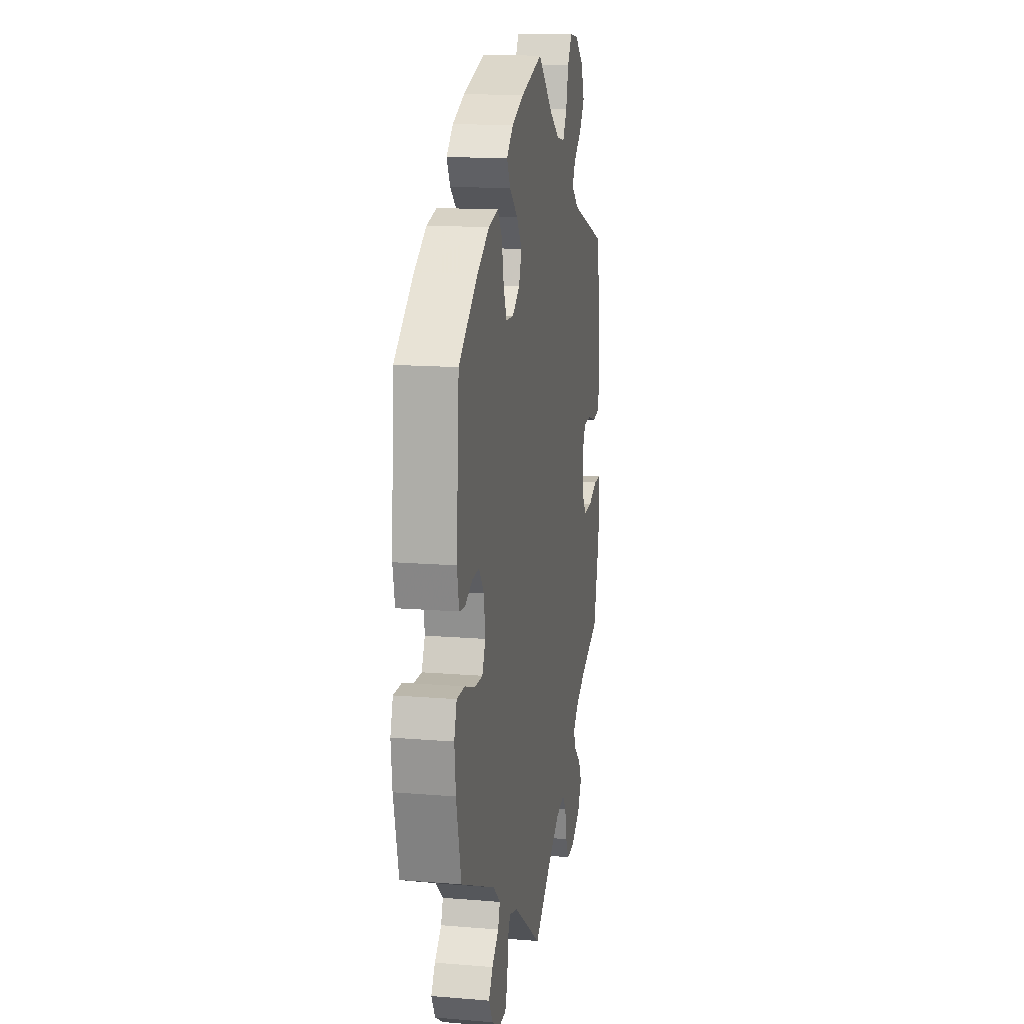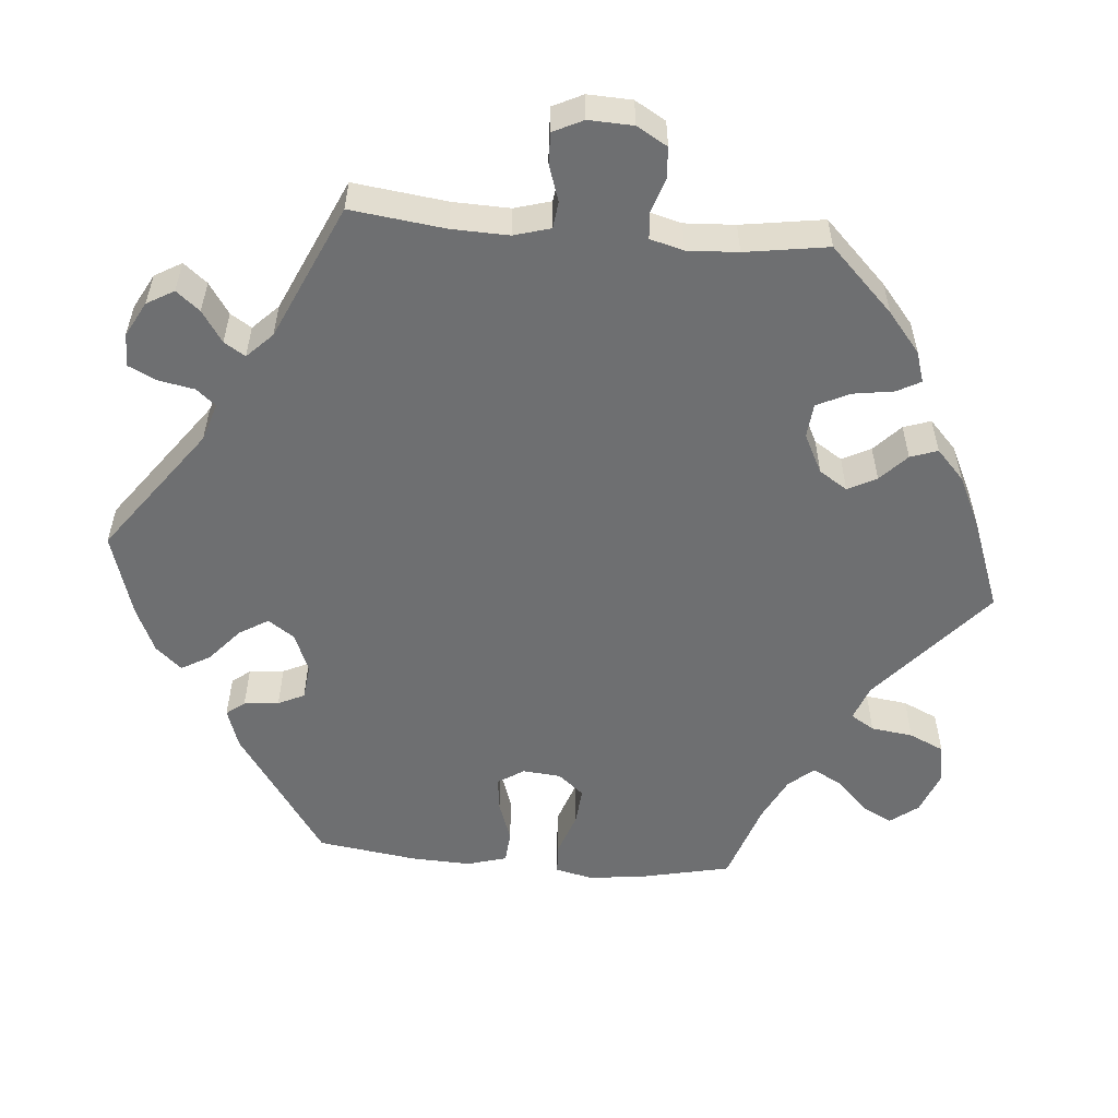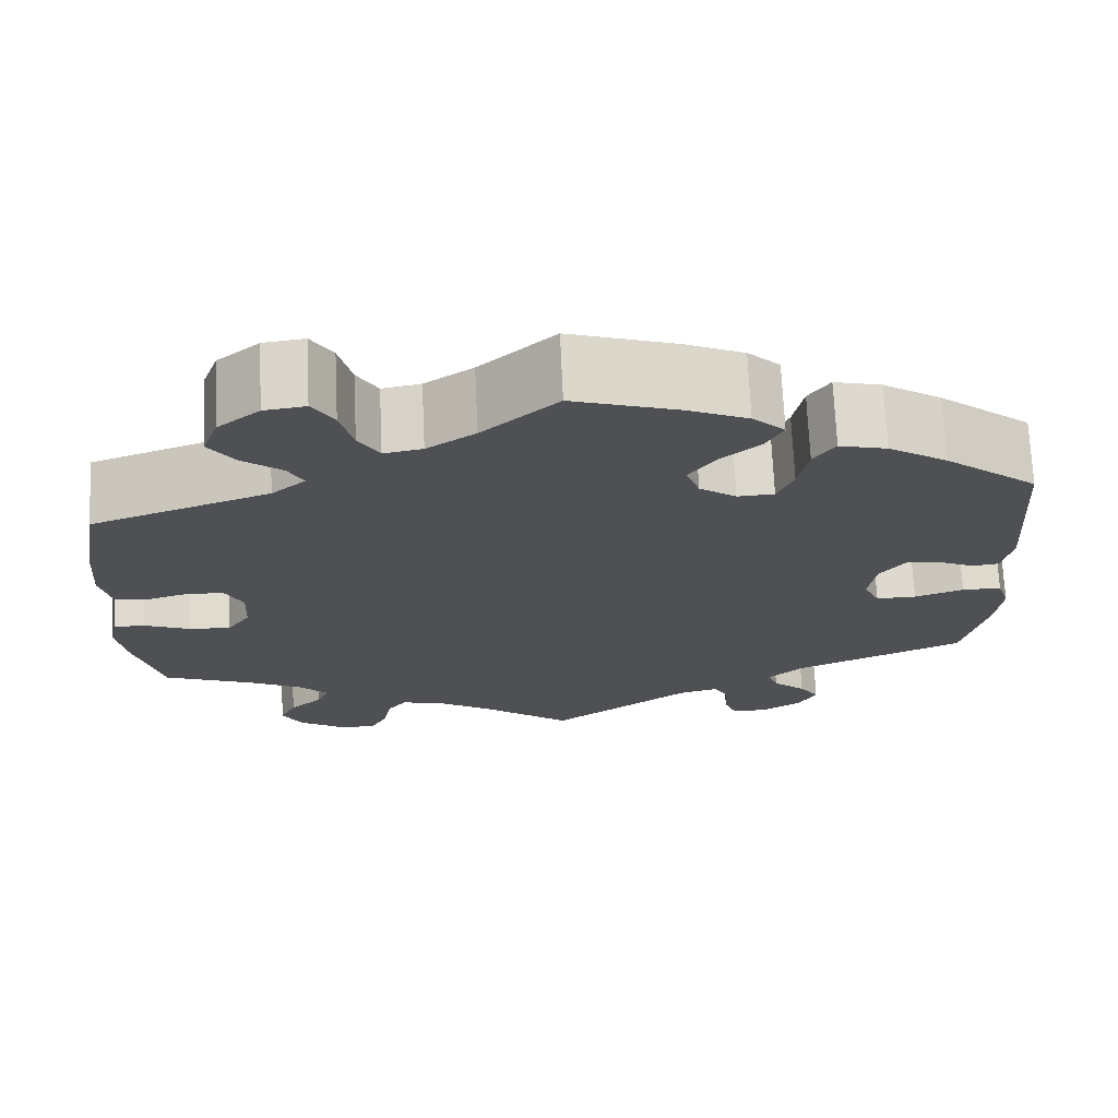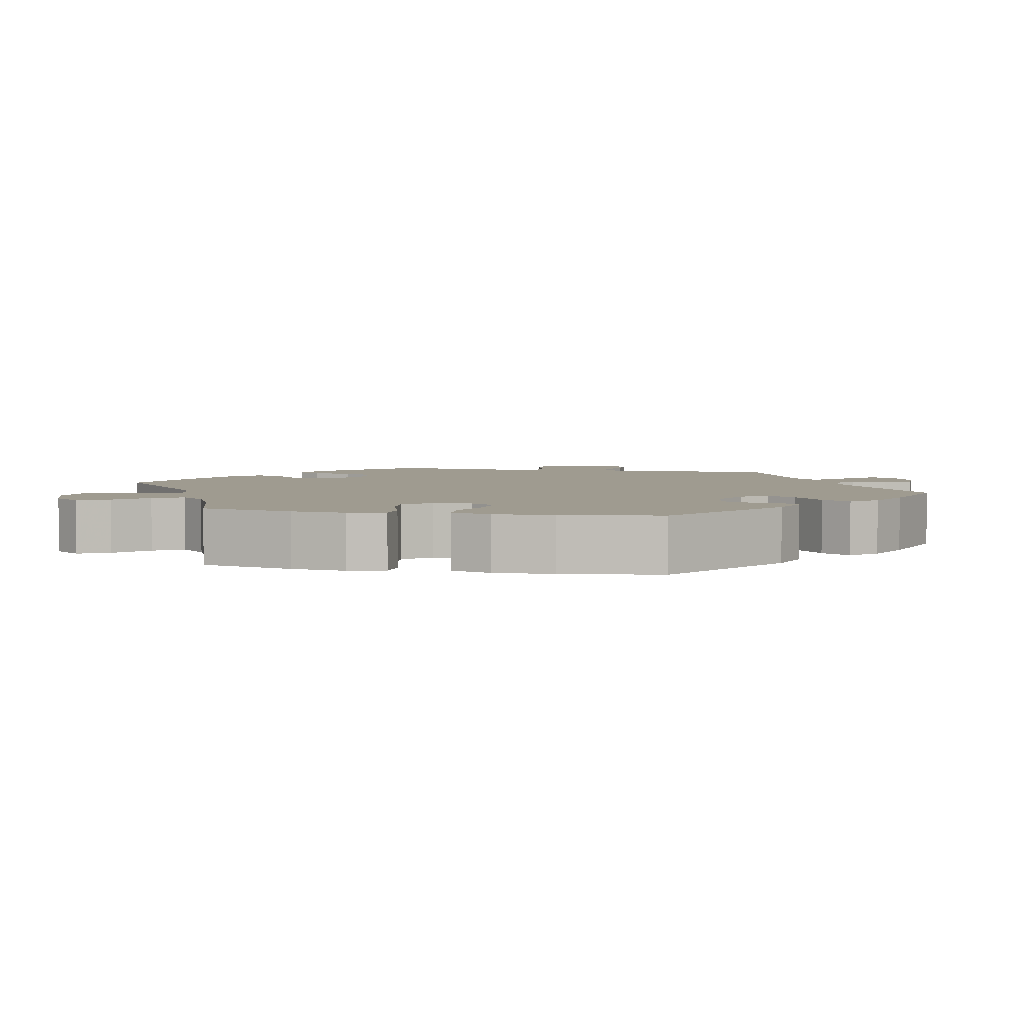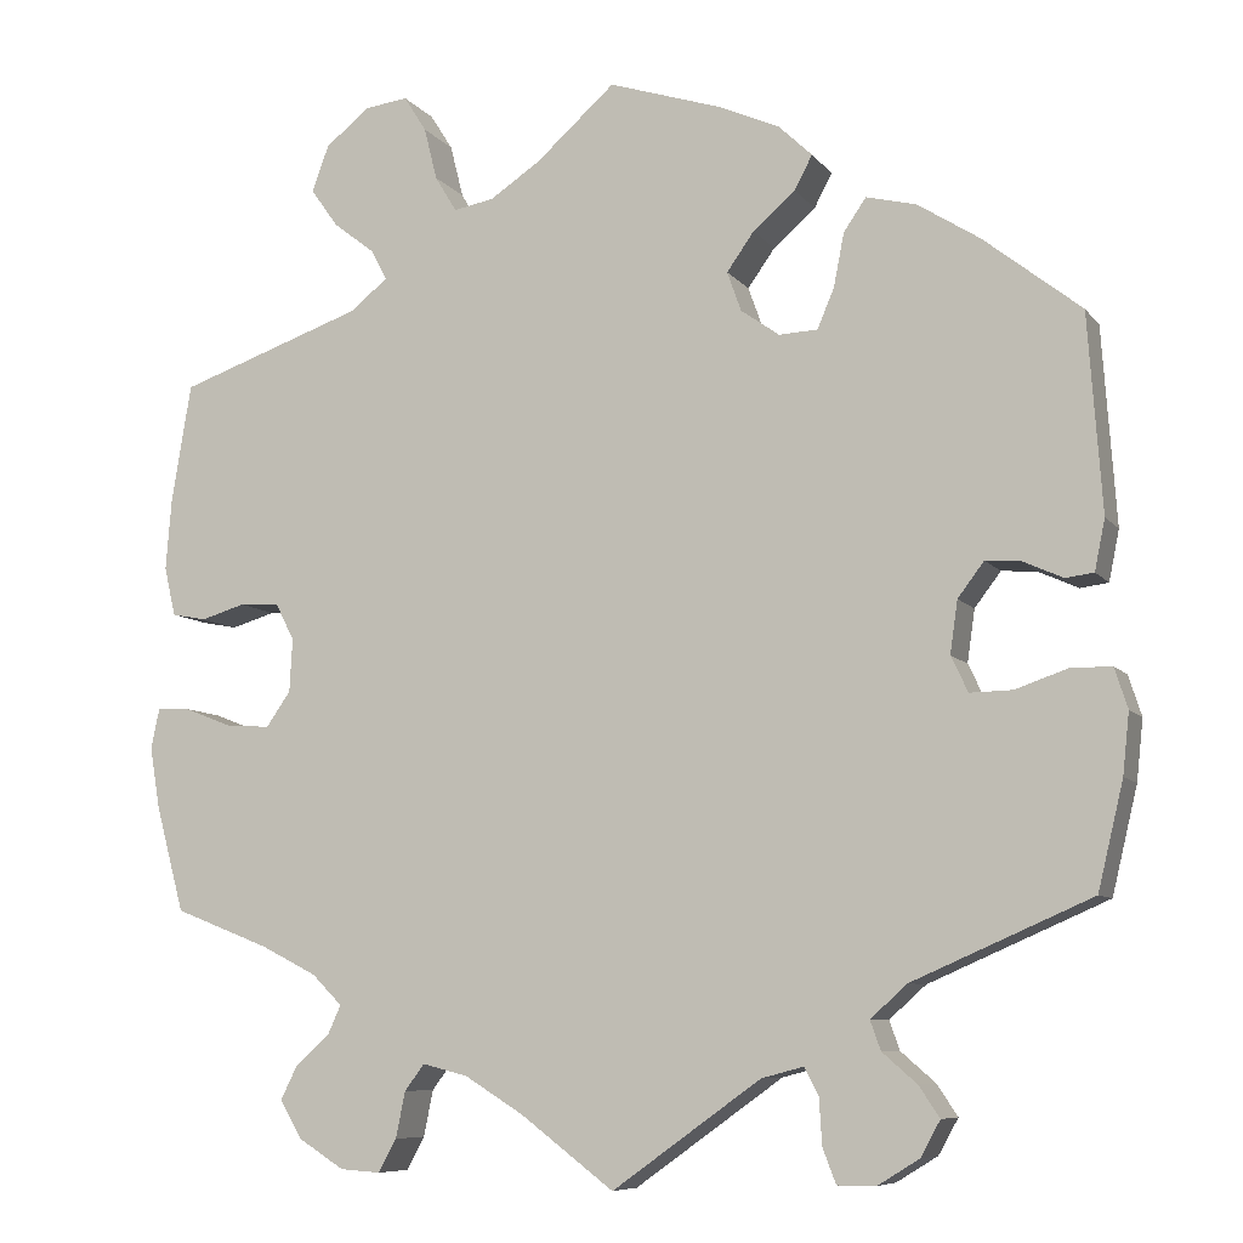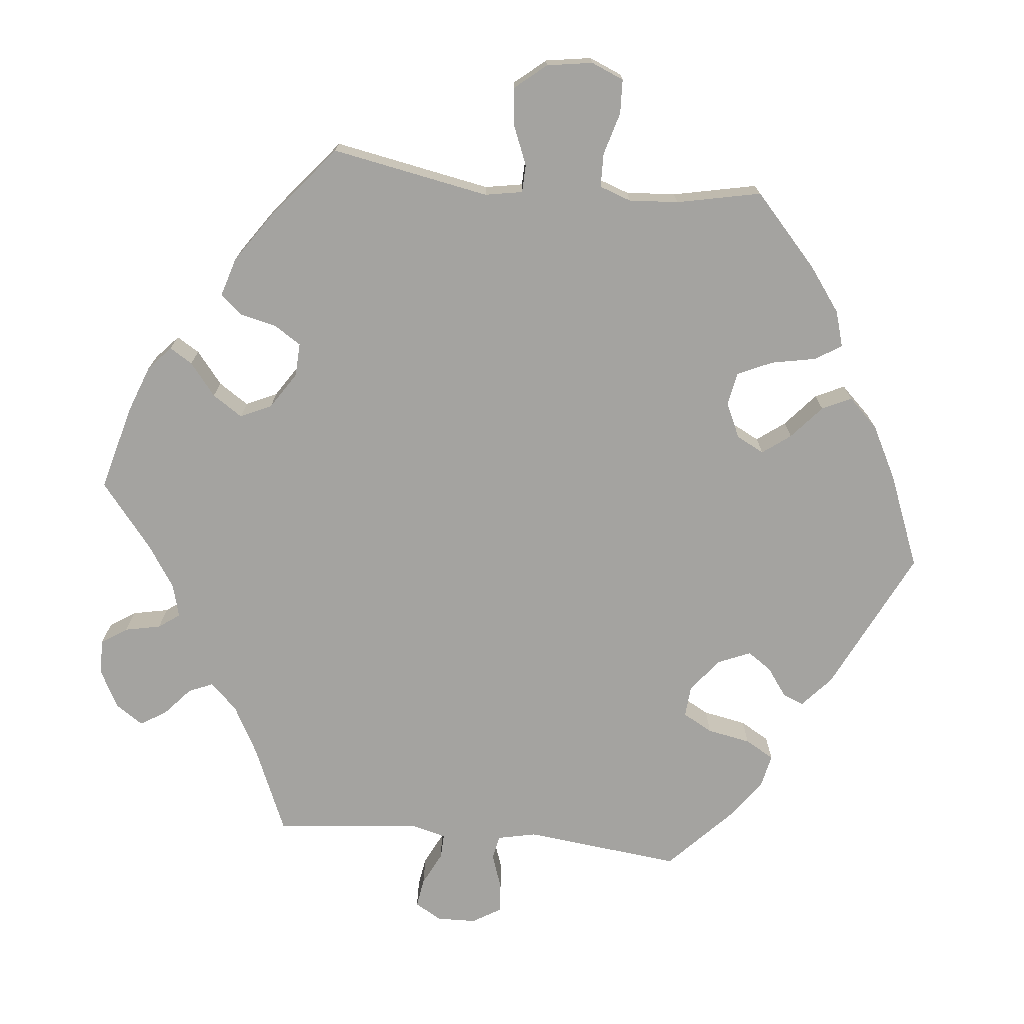
<metadata>
{"format":"obj","ext":"obj","renderer":"f3d","projection":"perspective","resolution":1024,"background":"white","views":[{"elev":14.2,"azim":100.3,"up":"+Z"},{"elev":-54.5,"azim":-154.9,"up":"+Y"},{"elev":71.2,"azim":-2.6,"up":"+Z"},{"elev":4.1,"azim":42.1,"up":"+Y"},{"elev":-8.0,"azim":20.8,"up":"+Z"},{"elev":-72.9,"azim":-35.8,"up":"+Y"}]}
</metadata>
<code>
v 0.118 0.07 0.54
v 0.184 0.07 0.511
v 0.22 0.07 0.477
v 0.201 0.07 0.441
v 0.156 0.07 0.402
v 0.127 0.07 0.361
v 0.142 0.07 0.319
v 0.183 0.07 0.29
v 0.224 0.07 0.292
v 0.242 0.07 0.334
v 0.253 0.07 0.391
v 0.277 0.07 0.426
v 0.33 0.07 0.413
v 0.396 0.07 0.371
v 0.5 0.07 0.289
v 0.515 0.07 0.079
v 0.504 0.07 0.025
v 0.474 0.07 0.021
v 0.432 0.07 0.04
v 0.394 0.07 0.043
v 0.366 0.07 0.006
v 0.358 0.07 -0.05
v 0.376 0.07 -0.088
v 0.421 0.07 -0.087
v 0.476 0.07 -0.068
v 0.52 0.07 -0.068
v 0.534 0.07 -0.111
v 0.527 0.07 -0.176
v 0.5 0.07 -0.289
v 0.31 0.07 -0.372
v 0.271 0.07 -0.407
v 0.282 0.07 -0.438
v 0.319 0.07 -0.47
v 0.341 0.07 -0.503
v 0.32 0.07 -0.541
v 0.276 0.07 -0.568
v 0.235 0.07 -0.568
v 0.221 0.07 -0.531
v 0.218 0.07 -0.482
v 0.203 0.07 -0.453
v 0.158 0.07 -0.465
v 0 0.07 -0.578
v -0.099 0.07 -0.503
v -0.162 0.07 -0.464
v -0.21 0.07 -0.452
v -0.231 0.07 -0.48
v -0.241 0.07 -0.529
v -0.26 0.07 -0.564
v -0.303 0.07 -0.561
v -0.352 0.07 -0.53
v -0.375 0.07 -0.49
v -0.357 0.07 -0.454
v -0.321 0.07 -0.422
v -0.307 0.07 -0.391
v -0.339 0.07 -0.359
v -0.398 0.07 -0.329
v -0.5 0.07 -0.289
v -0.53 0.07 -0.177
v -0.541 0.07 -0.111
v -0.532 0.07 -0.069
v -0.497 0.07 -0.07
v -0.446 0.07 -0.09
v -0.399 0.07 -0.093
v -0.373 0.07 -0.056
v -0.37 0.07 0.001
v -0.39 0.07 0.04
v -0.432 0.07 0.042
v -0.479 0.07 0.028
v -0.516 0.07 0.035
v -0.528 0.07 0.087
v -0.522 0.07 0.163
v -0.501 0.07 0.289
v -0.302 0.07 0.359
v -0.264 0.07 0.391
v -0.281 0.07 0.423
v -0.325 0.07 0.457
v -0.354 0.07 0.498
v -0.336 0.07 0.547
v -0.289 0.07 0.585
v -0.243 0.07 0.591
v -0.219 0.07 0.553
v -0.205 0.07 0.497
v -0.182 0.07 0.459
v -0.139 0.07 0.467
v -0.085 0.07 0.503
v -0.001 0.07 0.578
v 0.118 0 0.54
v 0.184 0 0.511
v 0.22 0 0.477
v 0.201 0 0.441
v 0.156 0 0.402
v 0.127 0 0.361
v 0.142 0 0.319
v 0.183 0 0.29
v 0.224 0 0.292
v 0.242 0 0.334
v 0.253 0 0.391
v 0.277 0 0.426
v 0.33 0 0.413
v 0.396 0 0.371
v 0.5 0 0.289
v 0.515 0 0.079
v 0.504 0 0.025
v 0.474 0 0.021
v 0.432 0 0.04
v 0.394 0 0.043
v 0.366 0 0.006
v 0.358 0 -0.05
v 0.376 0 -0.088
v 0.421 0 -0.087
v 0.476 0 -0.068
v 0.52 0 -0.068
v 0.534 0 -0.111
v 0.527 0 -0.176
v 0.5 0 -0.289
v 0.31 0 -0.372
v 0.271 0 -0.407
v 0.282 0 -0.438
v 0.319 0 -0.47
v 0.341 0 -0.503
v 0.32 0 -0.541
v 0.276 0 -0.568
v 0.235 0 -0.568
v 0.221 0 -0.531
v 0.218 0 -0.482
v 0.203 0 -0.453
v 0.158 0 -0.465
v 0 0 -0.578
v -0.099 0 -0.503
v -0.162 0 -0.464
v -0.21 0 -0.452
v -0.231 0 -0.48
v -0.241 0 -0.529
v -0.26 0 -0.564
v -0.303 0 -0.561
v -0.352 0 -0.53
v -0.375 0 -0.49
v -0.357 0 -0.454
v -0.321 0 -0.422
v -0.307 0 -0.391
v -0.339 0 -0.359
v -0.398 0 -0.329
v -0.5 0 -0.289
v -0.53 0 -0.177
v -0.541 0 -0.111
v -0.532 0 -0.069
v -0.497 0 -0.07
v -0.446 0 -0.09
v -0.399 0 -0.093
v -0.373 0 -0.056
v -0.37 0 0.001
v -0.39 0 0.04
v -0.432 0 0.042
v -0.479 0 0.028
v -0.516 0 0.035
v -0.528 0 0.087
v -0.522 0 0.163
v -0.501 0 0.289
v -0.302 0 0.359
v -0.264 0 0.391
v -0.281 0 0.423
v -0.325 0 0.457
v -0.354 0 0.498
v -0.336 0 0.547
v -0.289 0 0.585
v -0.243 0 0.591
v -0.219 0 0.553
v -0.205 0 0.497
v -0.182 0 0.459
v -0.139 0 0.467
v -0.085 0 0.503
v -0.001 0 0.578
f 85 86 1 2
f 84 85 2 3
f 83 84 3 4
f 79 80 81 82
f 79 82 83
f 78 79 83
f 75 76 77 78
f 74 75 78 83
f 73 74 83 4
f 67 68 69 70
f 66 67 70 71
f 59 60 61 62
f 59 62 63
f 56 57 58 59
f 55 56 59 63
f 54 55 63 64
f 50 51 52 53
f 50 53 54
f 49 50 54
f 46 47 48 49
f 45 46 49 54
f 44 45 54 64
f 41 42 43
f 40 41 43 44
f 36 37 38 39
f 36 39 40
f 35 36 40
f 32 33 34 35
f 32 35 40
f 31 32 40 44
f 27 28 29 30
f 24 25 26 27
f 23 24 27 30
f 22 23 30 31
f 16 17 18 19
f 16 19 20
f 15 16 20
f 14 15 20 21
f 10 11 12 13
f 9 10 13 14
f 72 73 4 5
f 66 71 72 5
f 65 66 5 6
f 64 65 6 7
f 44 64 7 8
f 31 44 8 9
f 21 22 31
f 9 14 21 31
f 88 87 172 171
f 89 88 171 170
f 90 89 170 169
f 168 167 166 165
f 169 168 165
f 169 165 164
f 164 163 162 161
f 169 164 161 160
f 90 169 160 159
f 156 155 154 153
f 157 156 153 152
f 148 147 146 145
f 149 148 145
f 145 144 143 142
f 149 145 142 141
f 150 149 141 140
f 139 138 137 136
f 140 139 136
f 140 136 135
f 135 134 133 132
f 140 135 132 131
f 150 140 131 130
f 129 128 127
f 130 129 127 126
f 125 124 123 122
f 126 125 122
f 126 122 121
f 121 120 119 118
f 126 121 118
f 130 126 118 117
f 116 115 114 113
f 113 112 111 110
f 116 113 110 109
f 117 116 109 108
f 105 104 103 102
f 106 105 102
f 106 102 101
f 107 106 101 100
f 99 98 97 96
f 100 99 96 95
f 91 90 159 158
f 91 158 157 152
f 92 91 152 151
f 93 92 151 150
f 94 93 150 130
f 95 94 130 117
f 117 108 107
f 117 107 100 95
f 1 87 88 2
f 2 88 89 3
f 3 89 90 4
f 4 90 91 5
f 5 91 92 6
f 6 92 93 7
f 7 93 94 8
f 8 94 95 9
f 9 95 96 10
f 10 96 97 11
f 11 97 98 12
f 12 98 99 13
f 13 99 100 14
f 14 100 101 15
f 15 101 102 16
f 16 102 103 17
f 17 103 104 18
f 18 104 105 19
f 19 105 106 20
f 20 106 107 21
f 21 107 108 22
f 22 108 109 23
f 23 109 110 24
f 24 110 111 25
f 25 111 112 26
f 26 112 113 27
f 27 113 114 28
f 28 114 115 29
f 29 115 116 30
f 30 116 117 31
f 31 117 118 32
f 32 118 119 33
f 33 119 120 34
f 34 120 121 35
f 35 121 122 36
f 36 122 123 37
f 37 123 124 38
f 38 124 125 39
f 39 125 126 40
f 40 126 127 41
f 41 127 128 42
f 42 128 129 43
f 43 129 130 44
f 44 130 131 45
f 45 131 132 46
f 46 132 133 47
f 47 133 134 48
f 48 134 135 49
f 49 135 136 50
f 50 136 137 51
f 51 137 138 52
f 52 138 139 53
f 53 139 140 54
f 54 140 141 55
f 55 141 142 56
f 56 142 143 57
f 57 143 144 58
f 58 144 145 59
f 59 145 146 60
f 60 146 147 61
f 61 147 148 62
f 62 148 149 63
f 63 149 150 64
f 64 150 151 65
f 65 151 152 66
f 66 152 153 67
f 67 153 154 68
f 68 154 155 69
f 69 155 156 70
f 70 156 157 71
f 71 157 158 72
f 72 158 159 73
f 73 159 160 74
f 74 160 161 75
f 75 161 162 76
f 76 162 163 77
f 77 163 164 78
f 78 164 165 79
f 79 165 166 80
f 80 166 167 81
f 81 167 168 82
f 82 168 169 83
f 83 169 170 84
f 84 170 171 85
f 85 171 172 86
f 86 172 87 1

</code>
